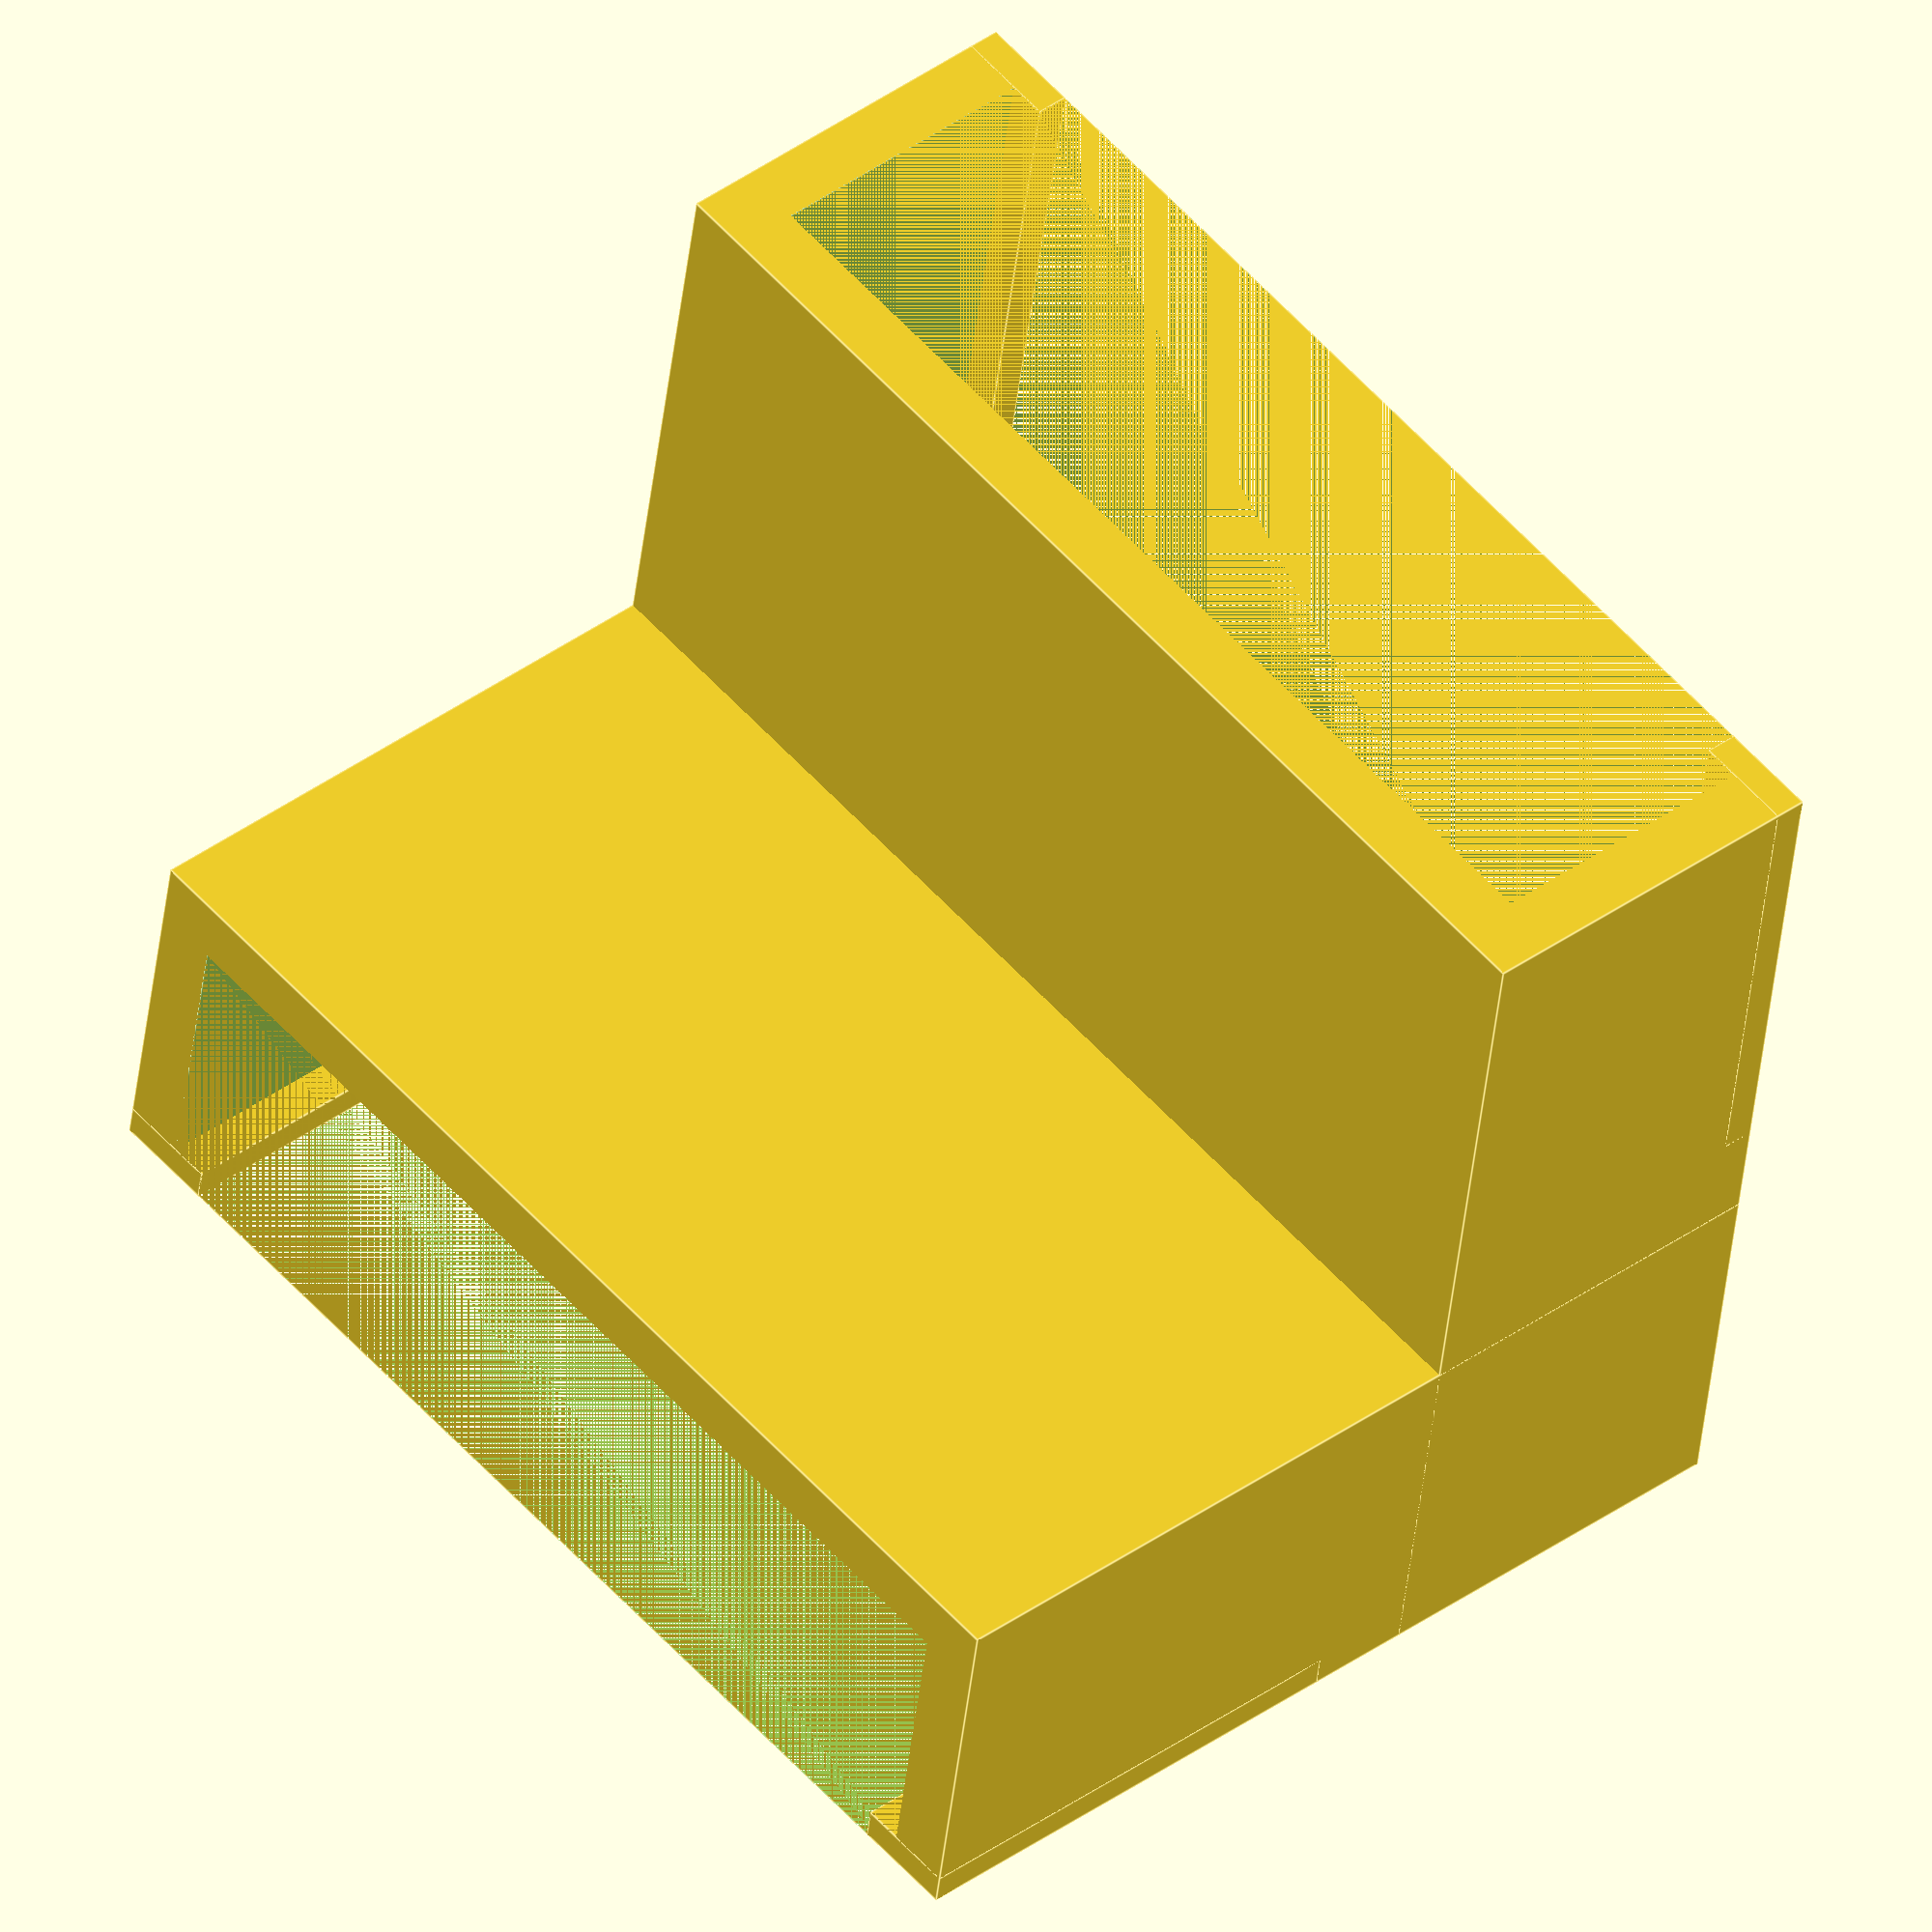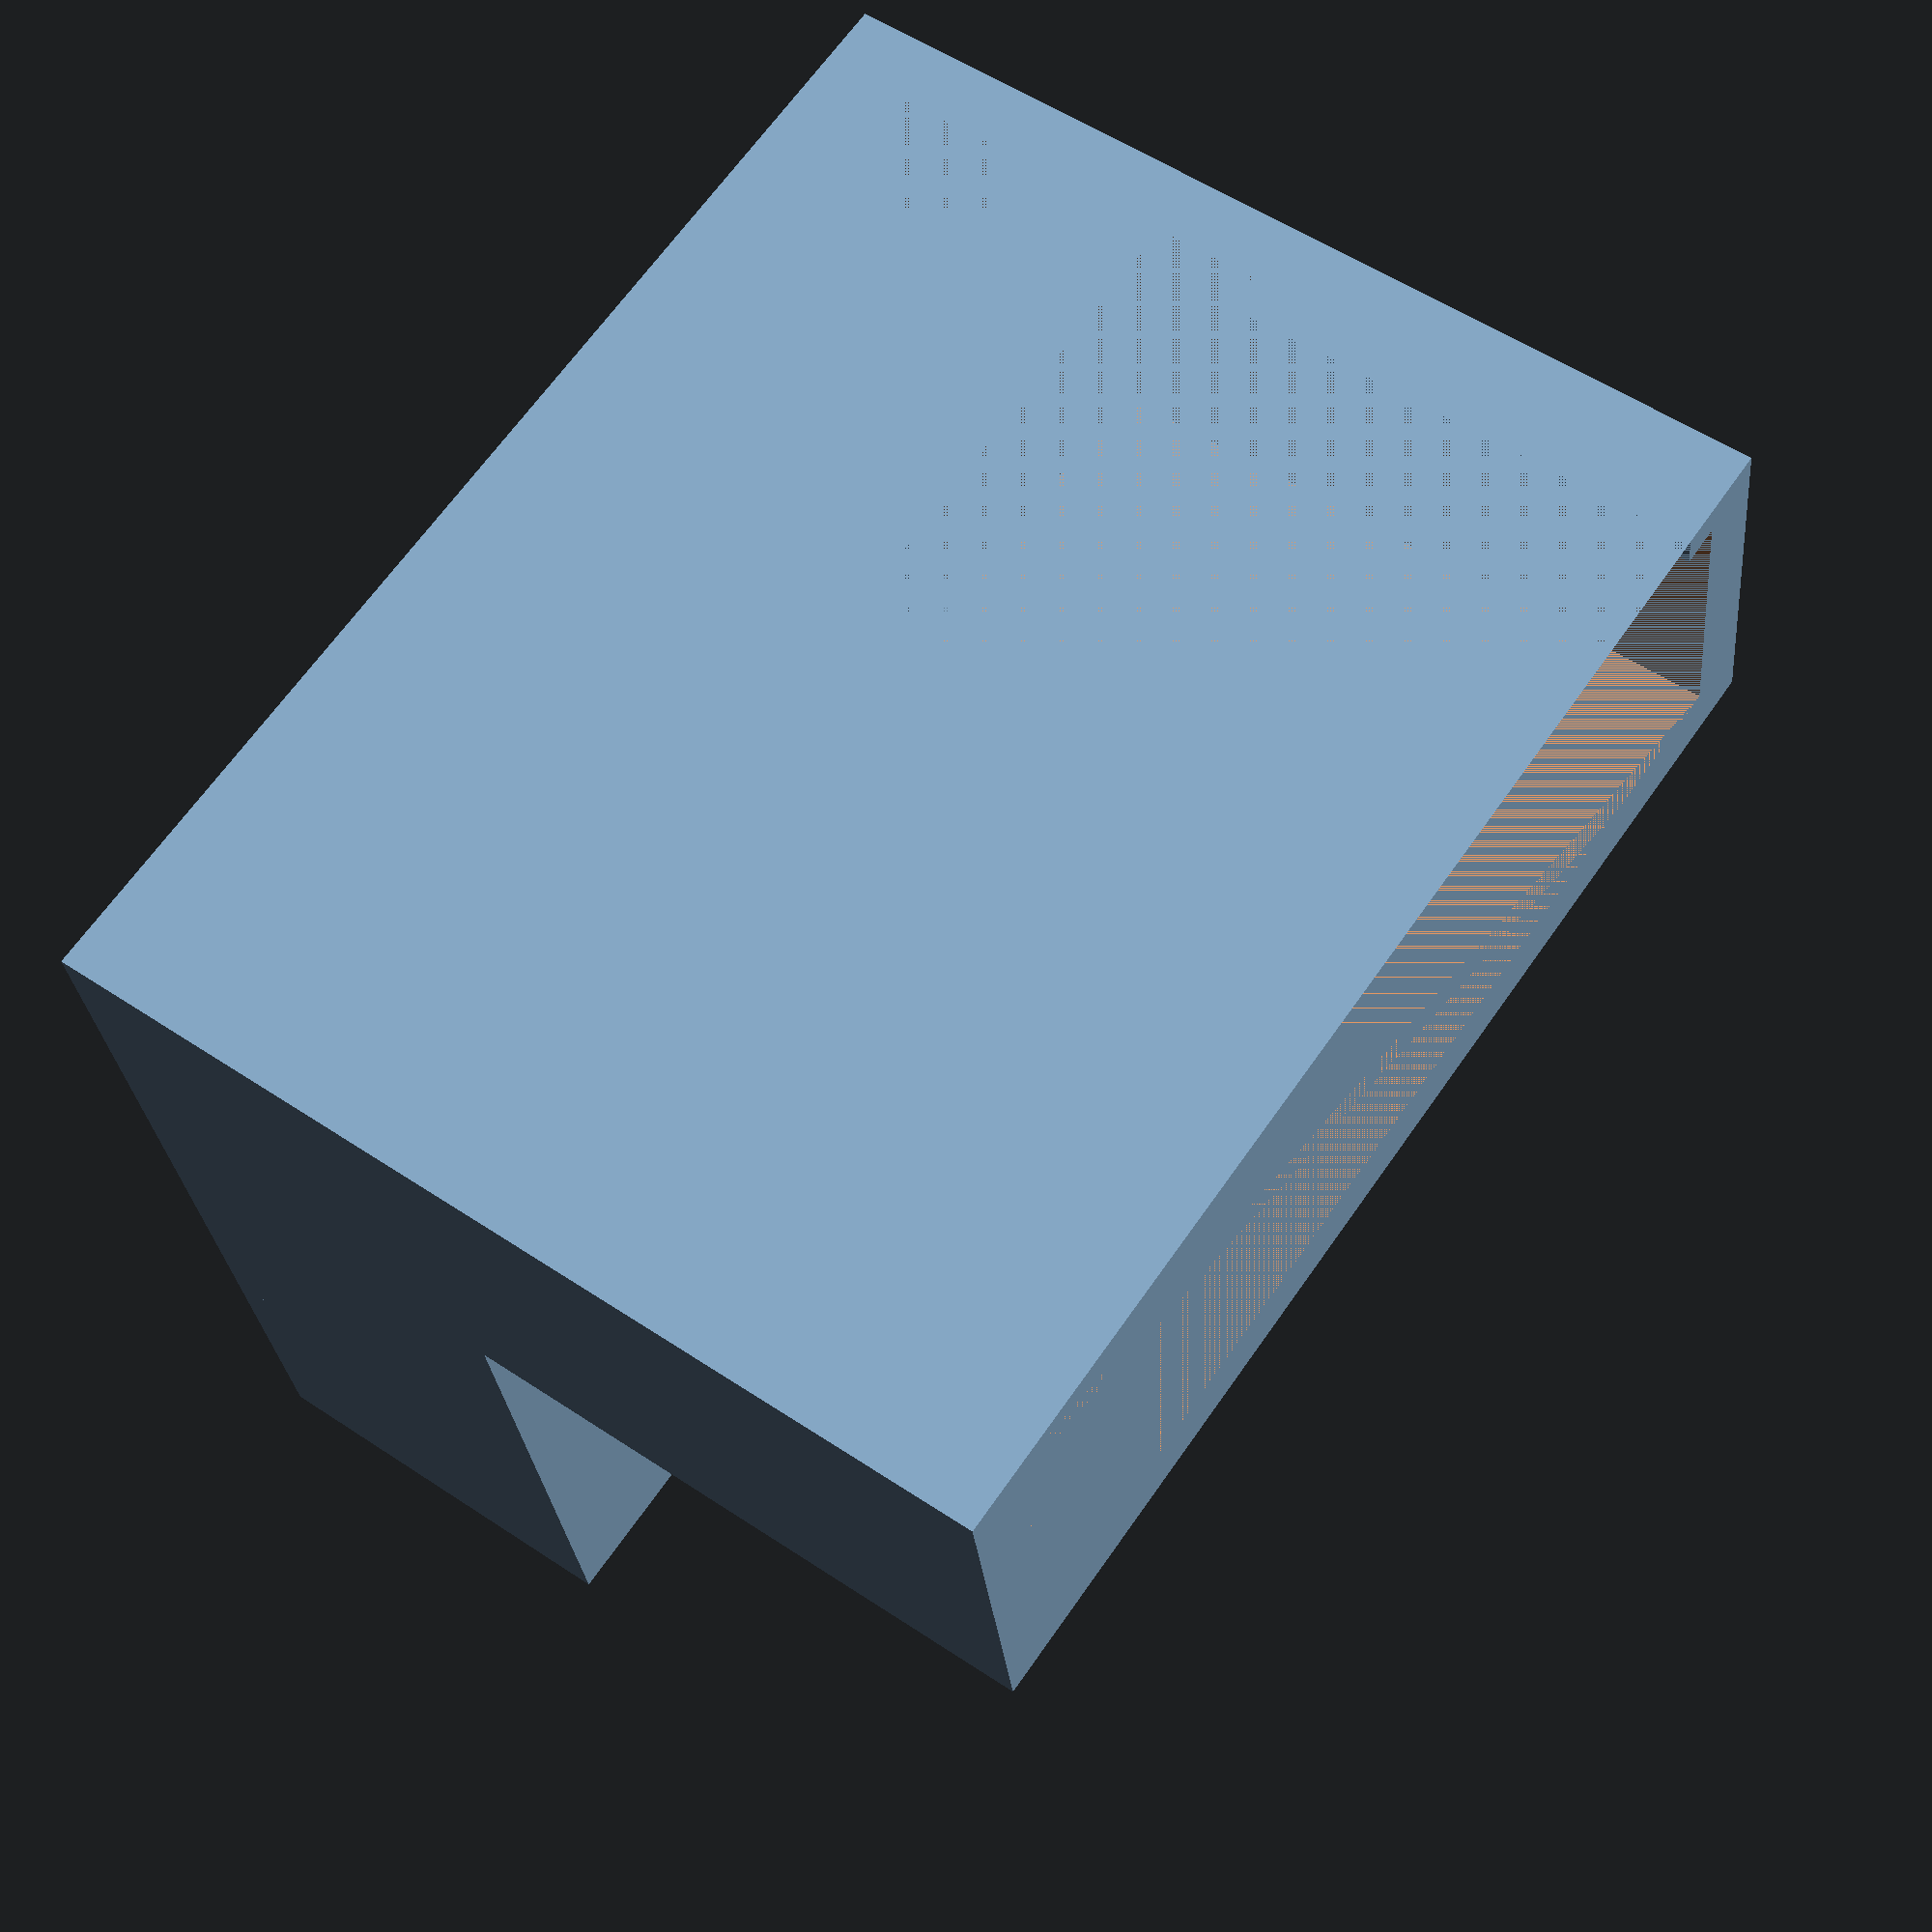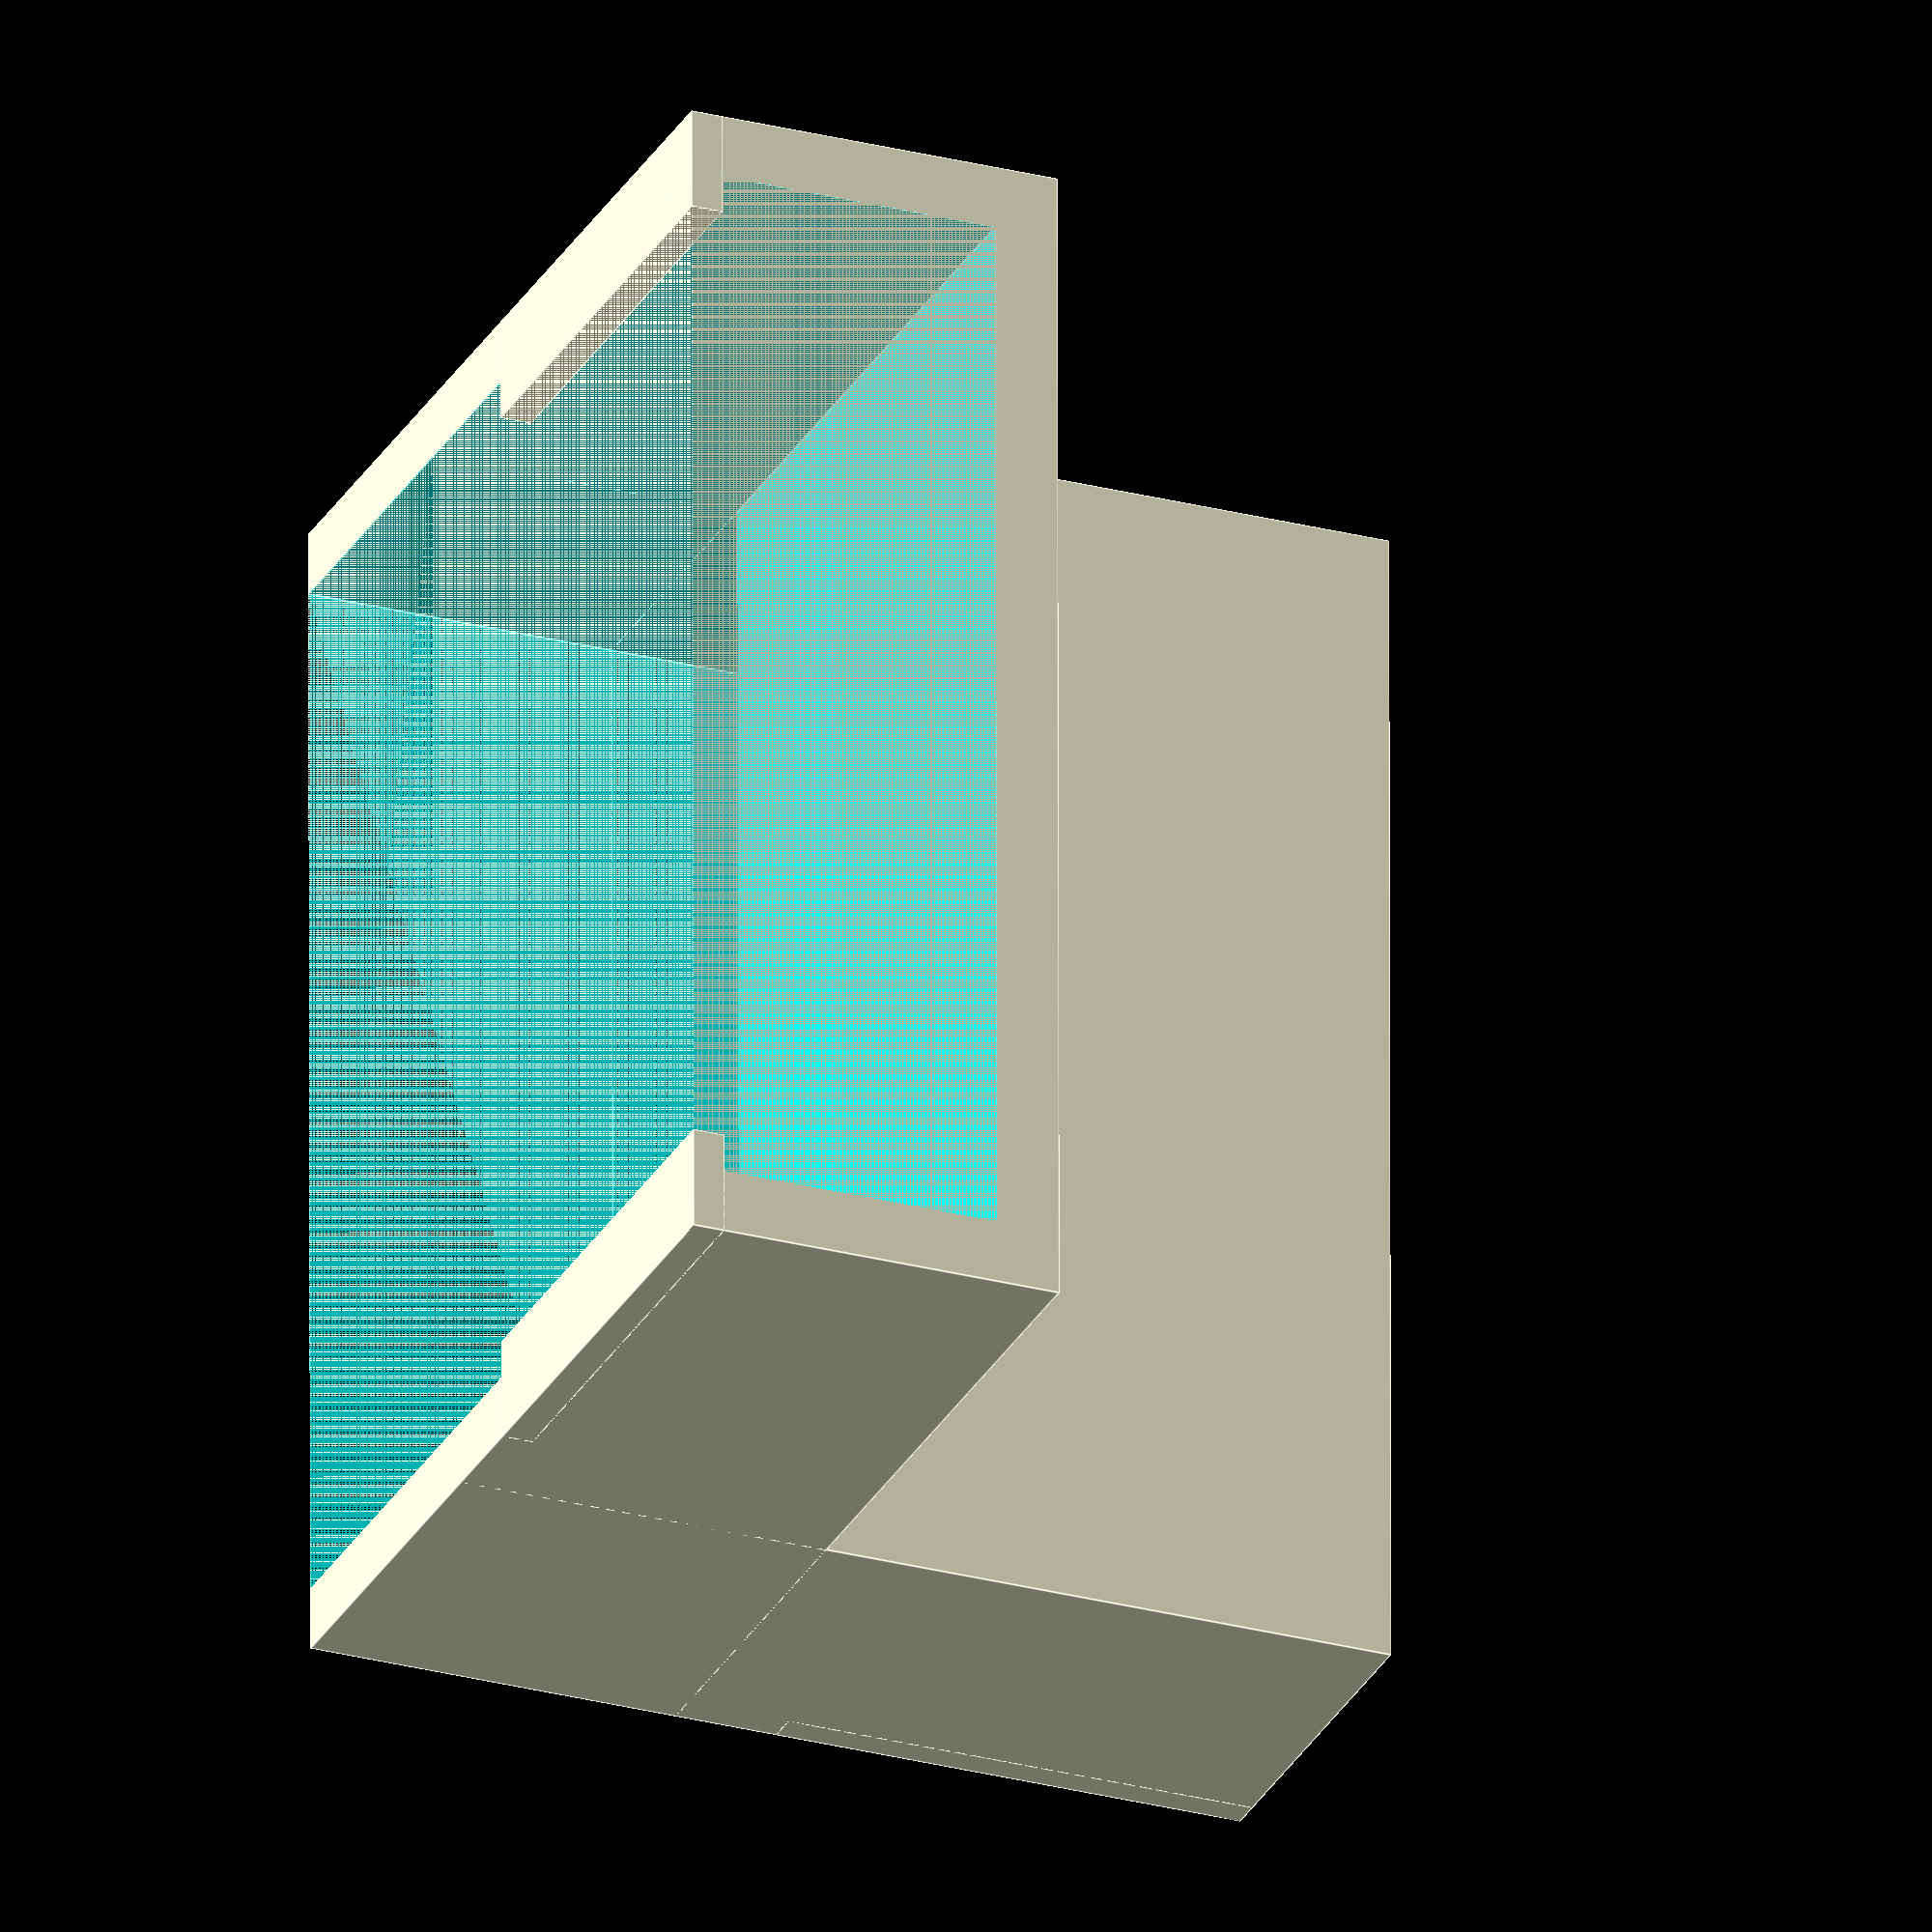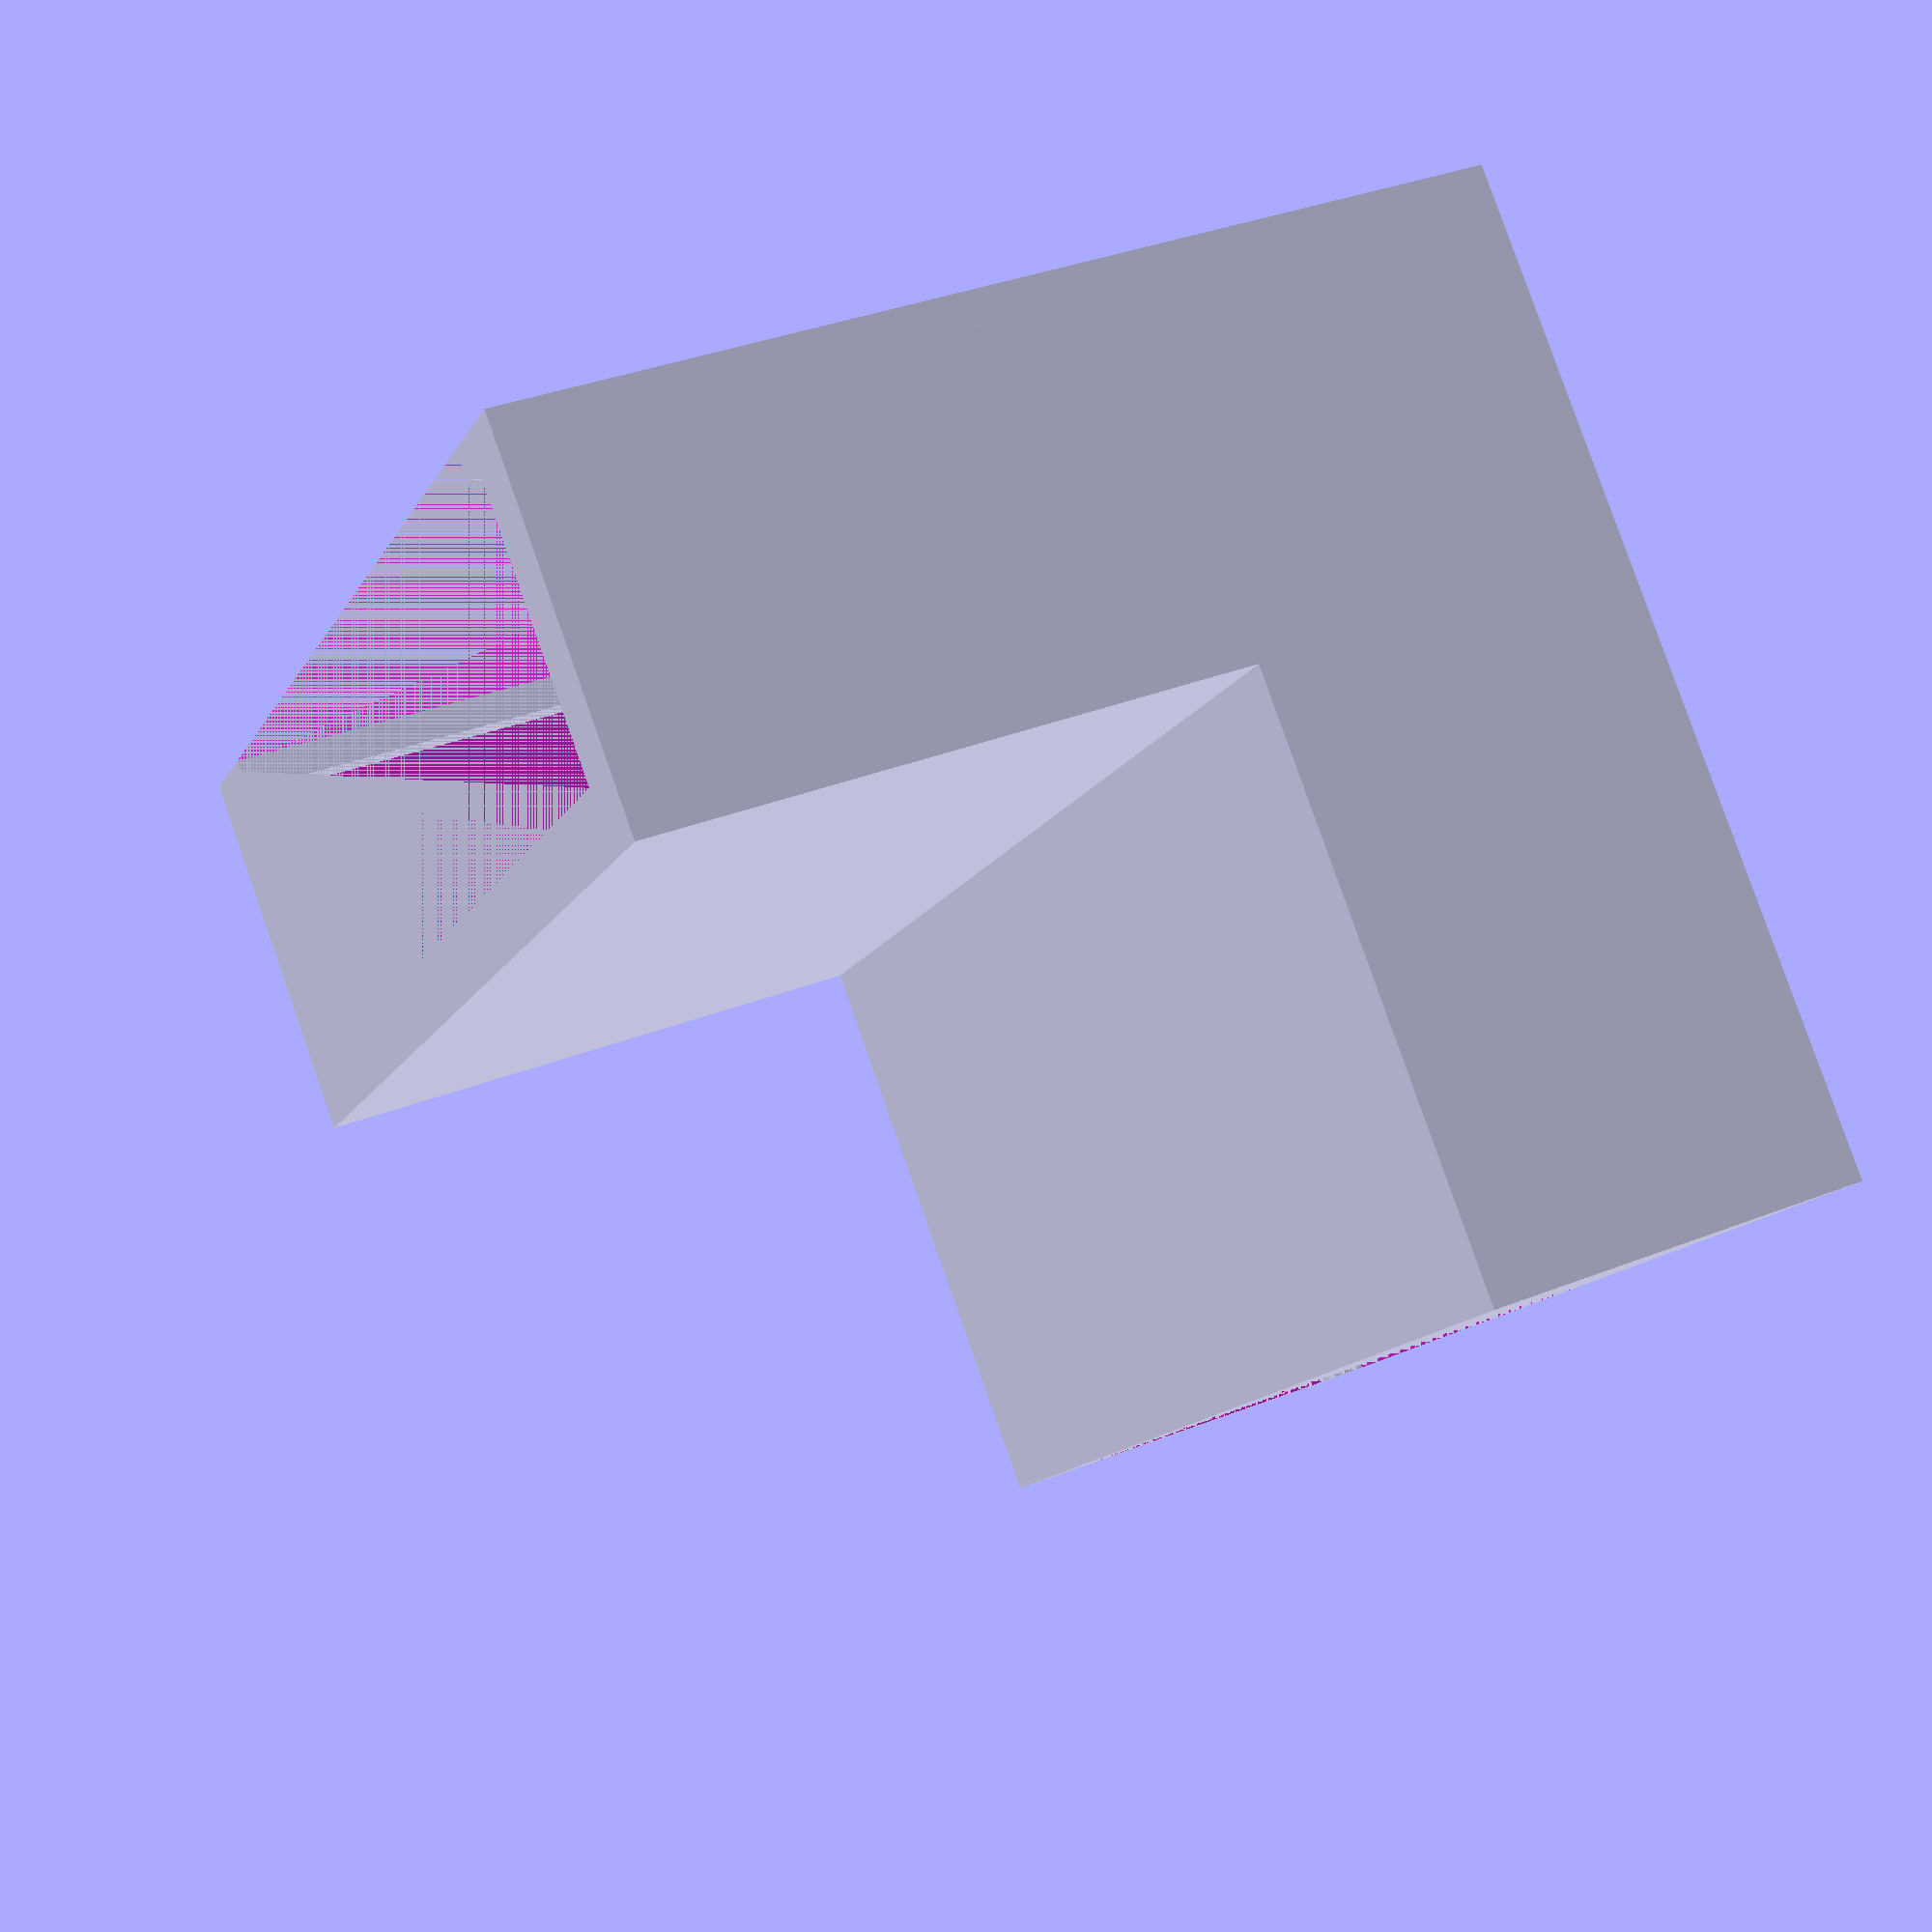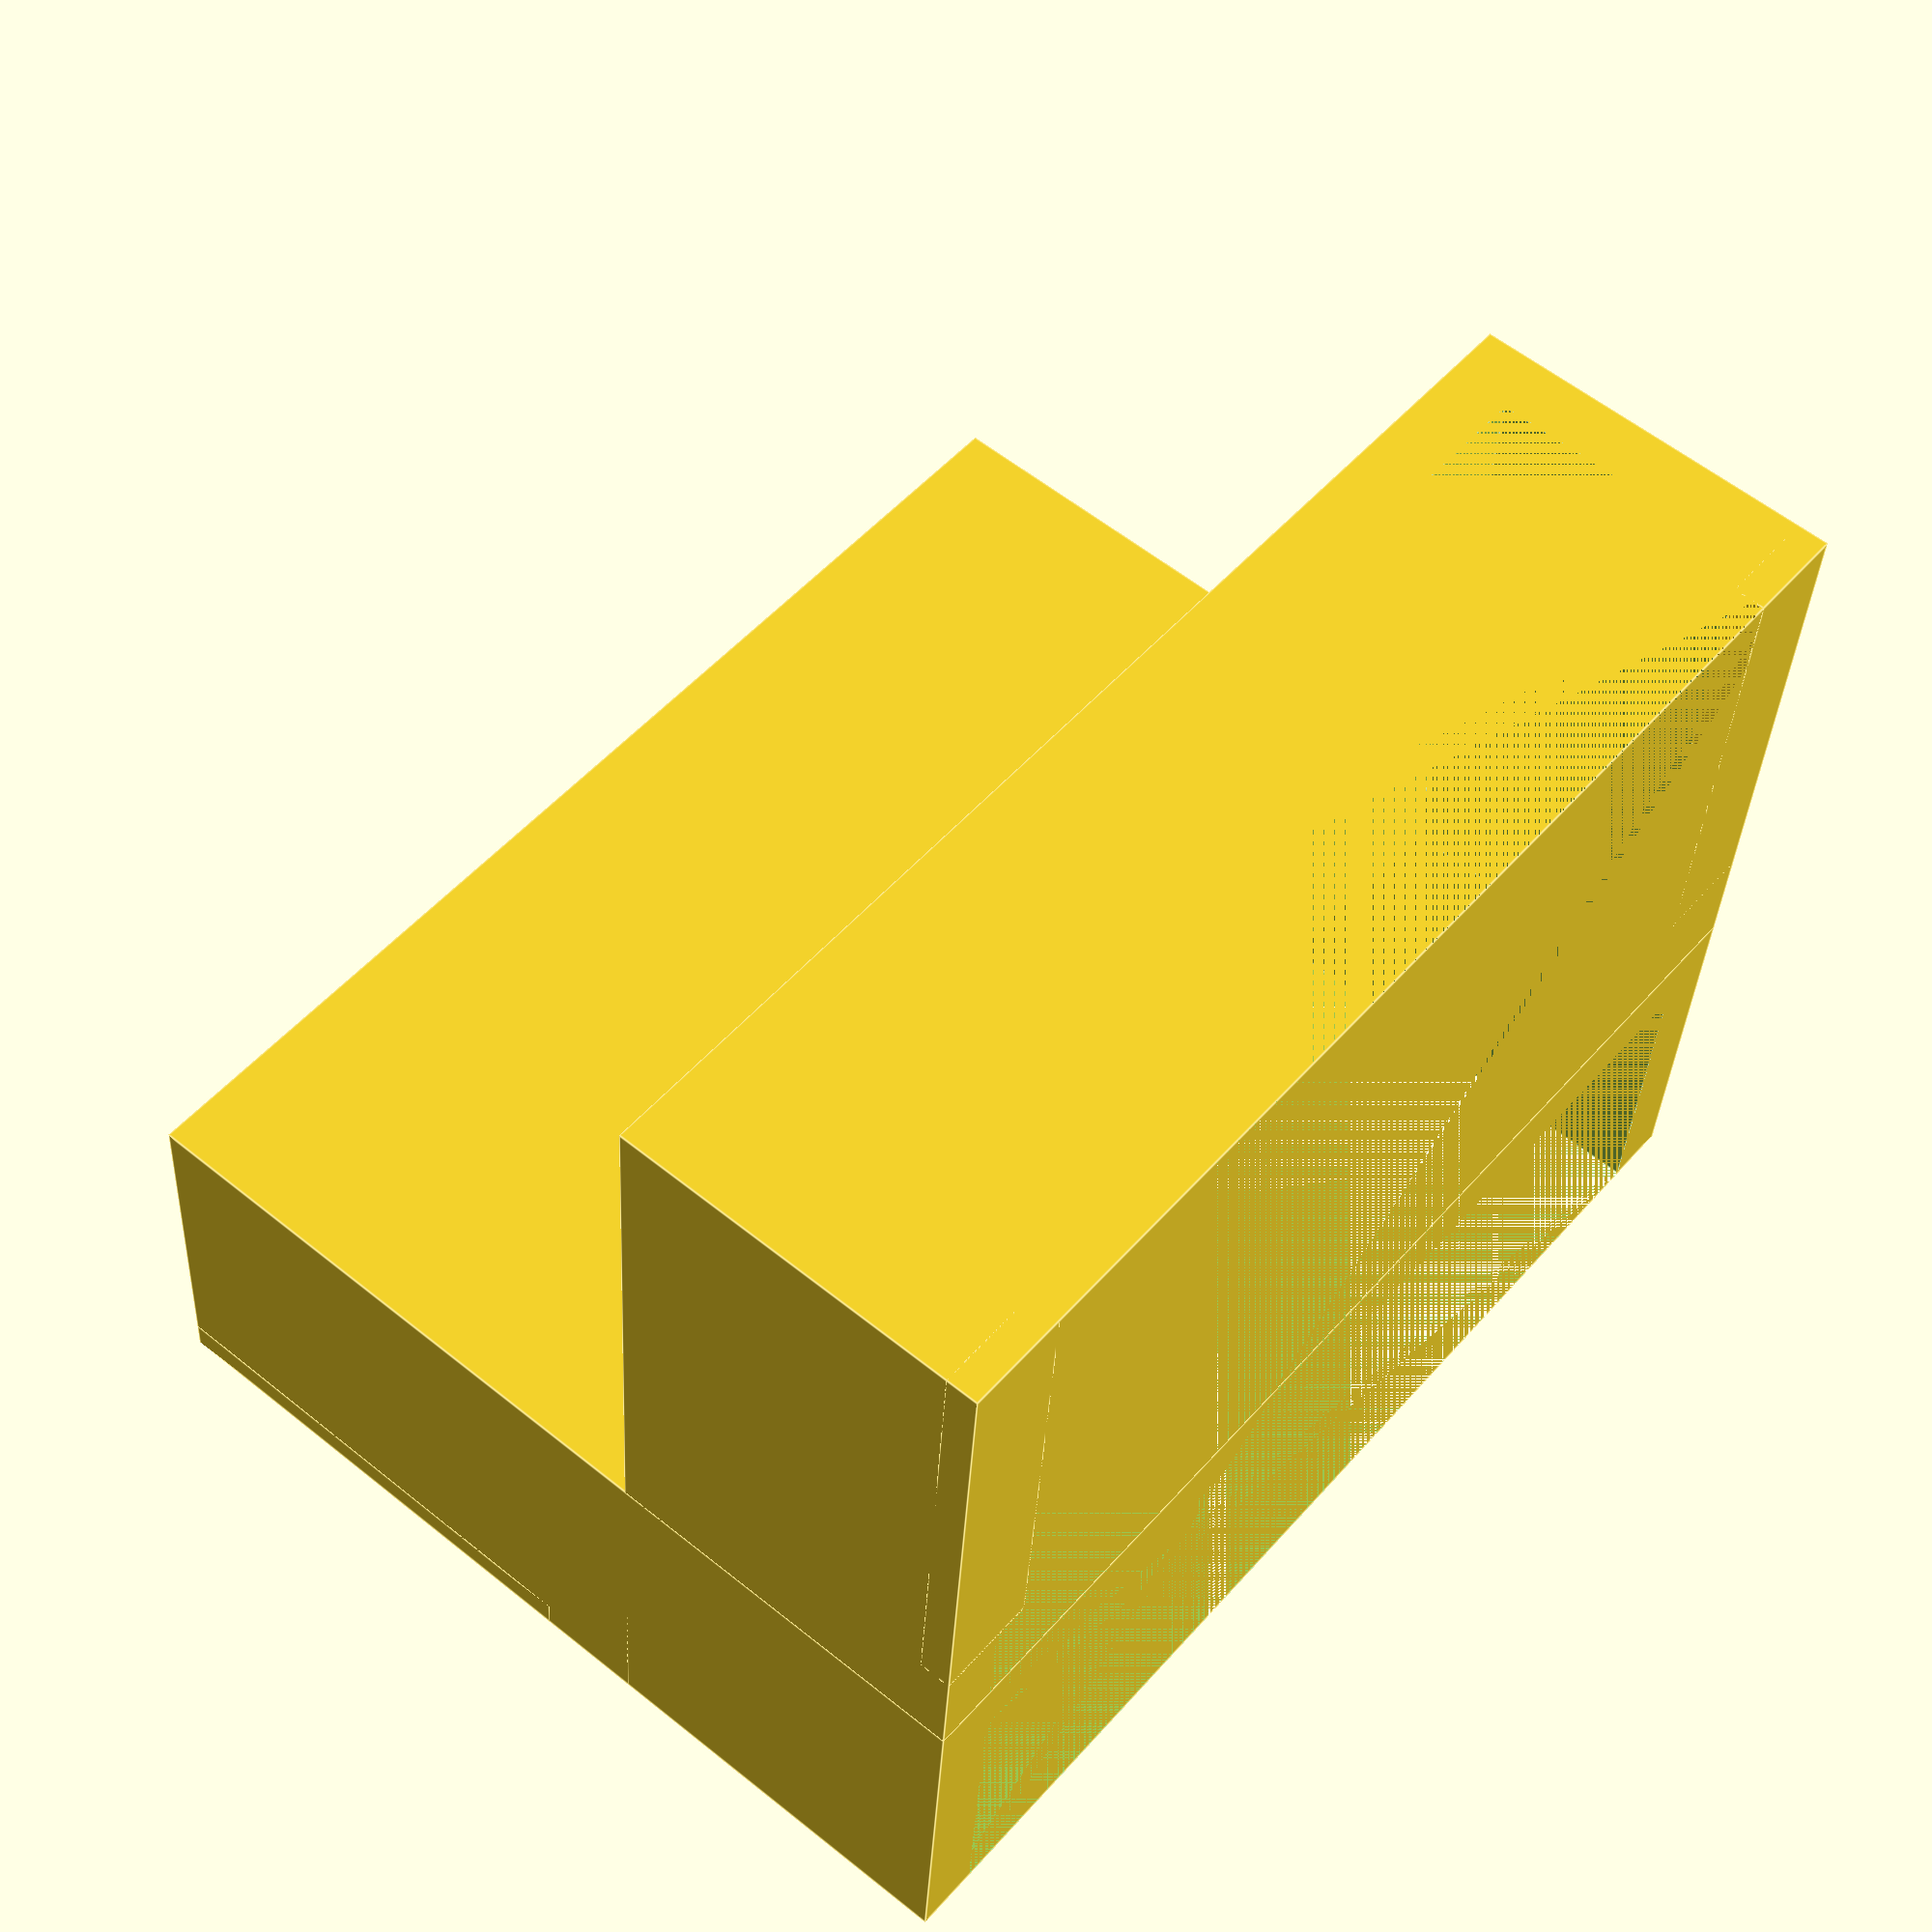
<openscad>
$fa = 1;
$fs = 0.2;

depth = 9.8;
width = 33.3;
length = 30;

thickness = 2;

tab_thickness = 1;
tab_depth = 1.2;
blank = 15;

difference() {
    union() {
        cube([length, width + 2*thickness, depth + thickness]);
        translate([depth+thickness, 0, 0])
        rotate(-90, [0,1,0])
        cube([length, width + 2*thickness, depth + thickness]);
        }
    
    translate([0, thickness, 0]) {
        cube([length, width, depth]);
    translate([depth, 0, 0])
    rotate(-90, [0,1,0])
    cube([length, width, depth]);
        }    
}

translate([blank, 0, 0])
cube([length-blank, thickness+tab_depth, tab_thickness]);

translate([blank, 0, 0])
translate([0, (width+2*thickness) - (thickness+tab_depth), 0])
cube([length-blank, thickness+tab_depth, tab_thickness]);

translate([0,0,blank])
cube([tab_thickness, thickness+tab_depth, length-blank]);

translate([0,0,blank])
translate([0, (width+2*thickness) - (thickness+tab_depth), 0])
cube([tab_thickness, thickness+tab_depth, length-blank]);

</openscad>
<views>
elev=318.4 azim=279.2 roll=49.2 proj=o view=edges
elev=125.6 azim=260.7 roll=234.6 proj=p view=wireframe
elev=207.1 azim=179.9 roll=202.4 proj=o view=edges
elev=96.8 azim=20.0 roll=199.4 proj=p view=wireframe
elev=122.3 azim=85.6 roll=50.0 proj=p view=edges
</views>
